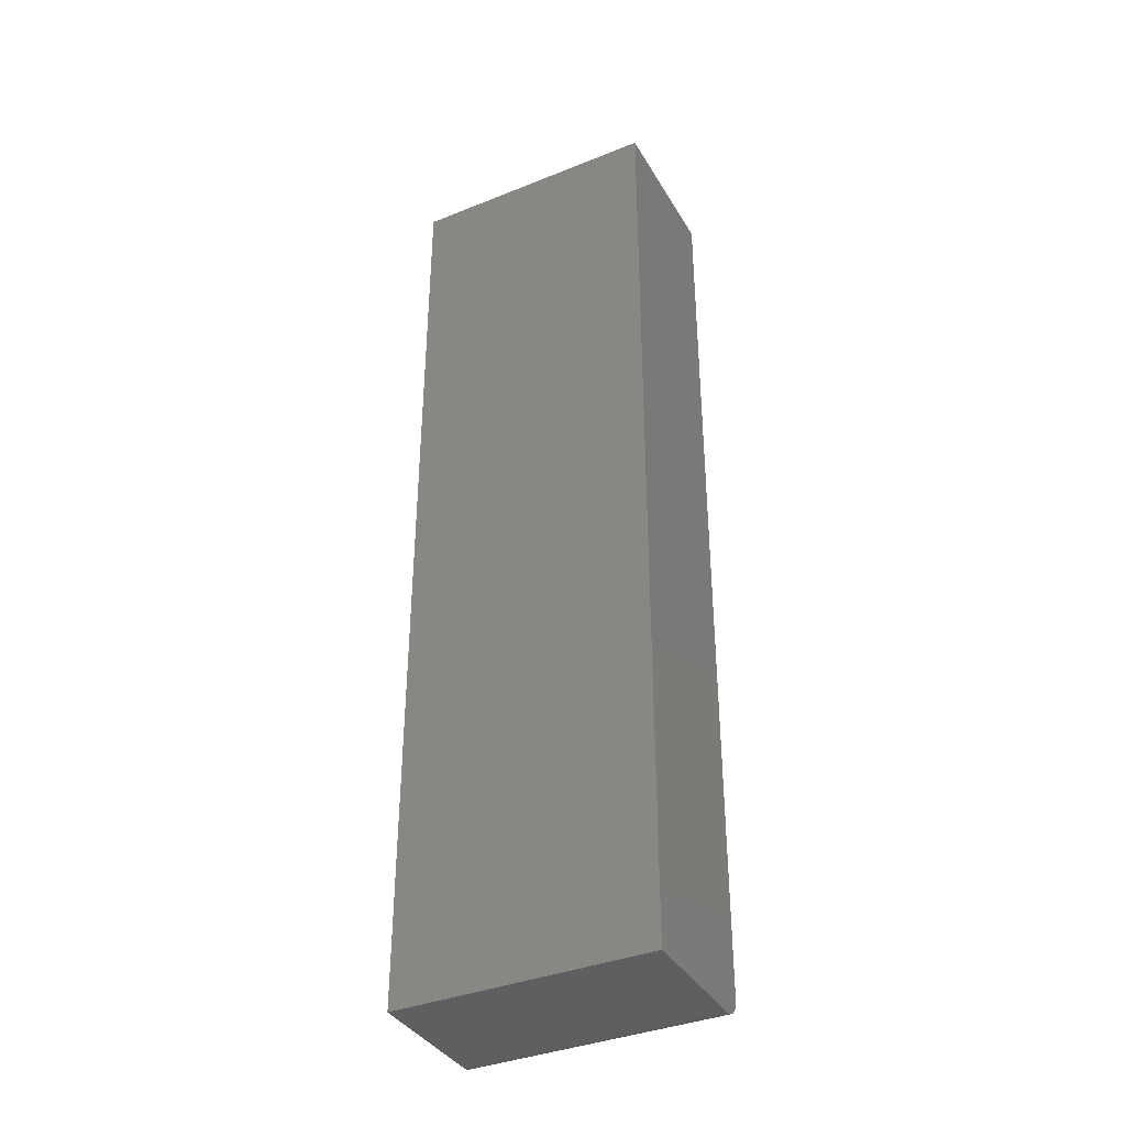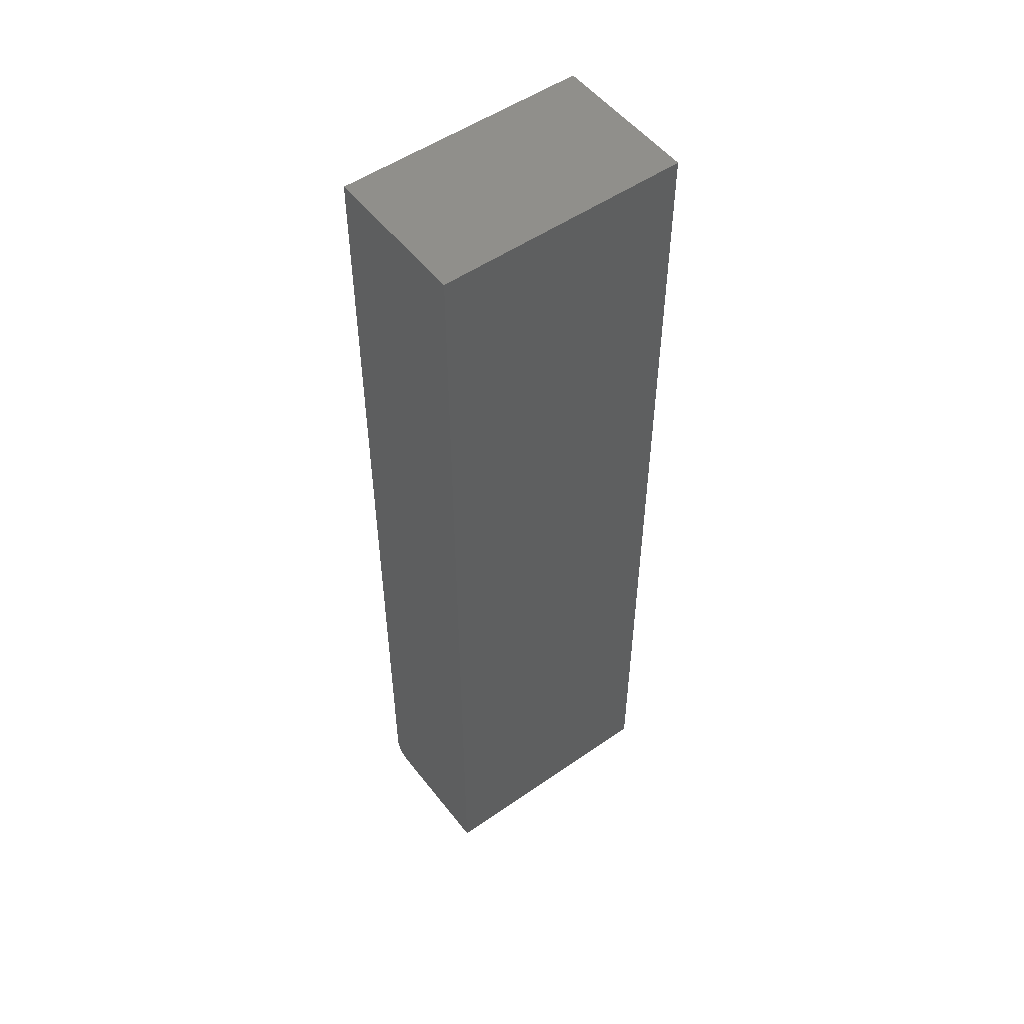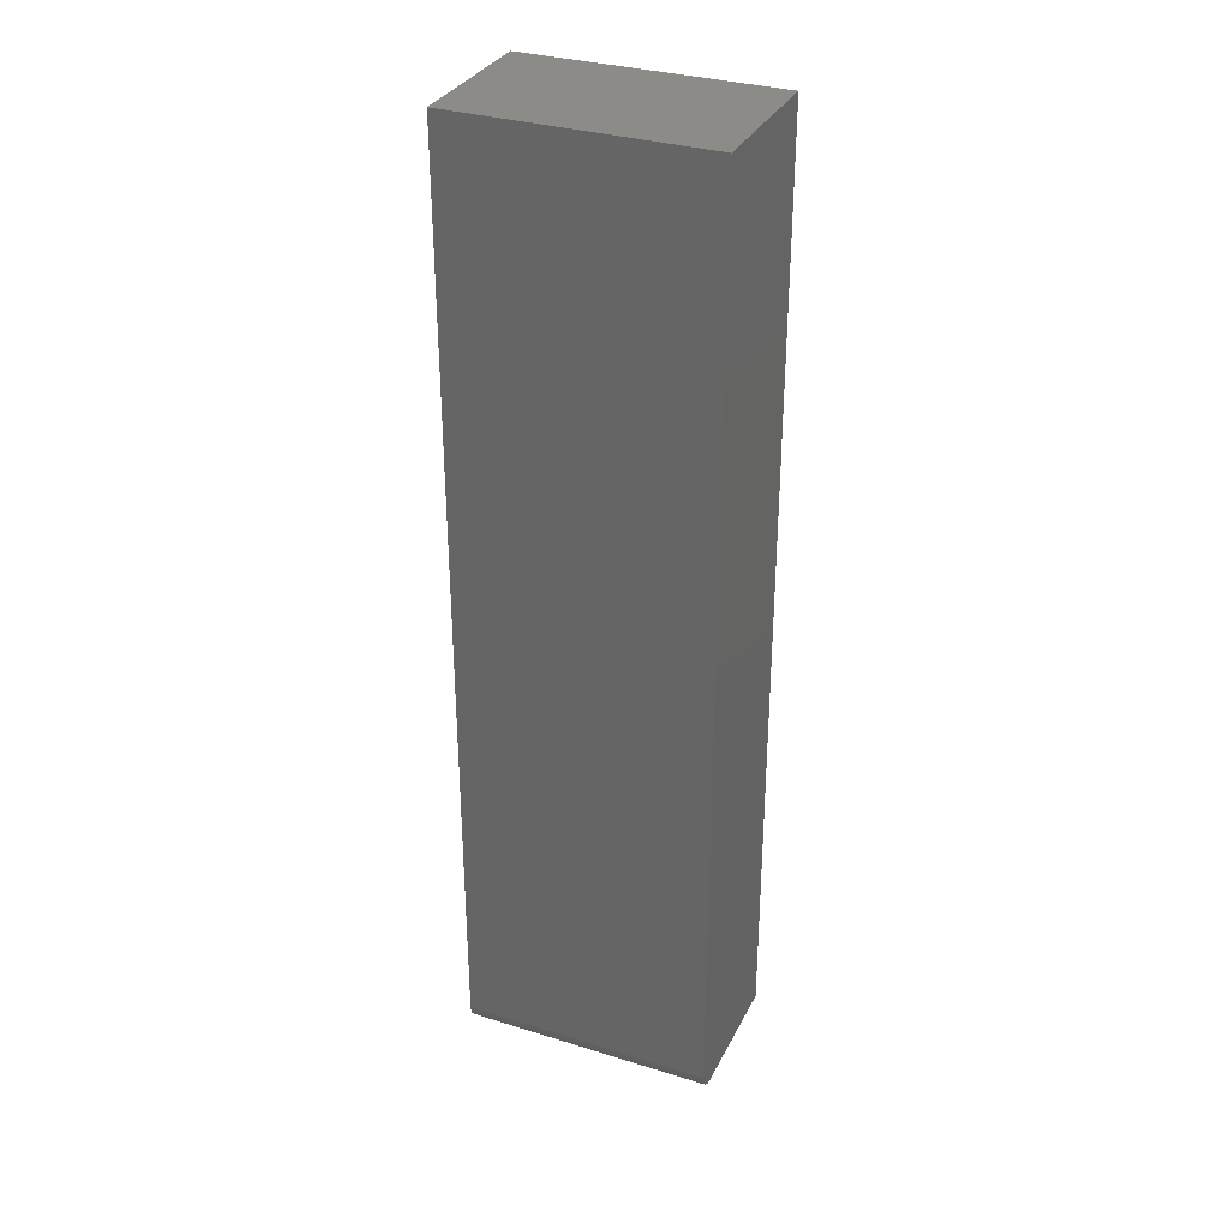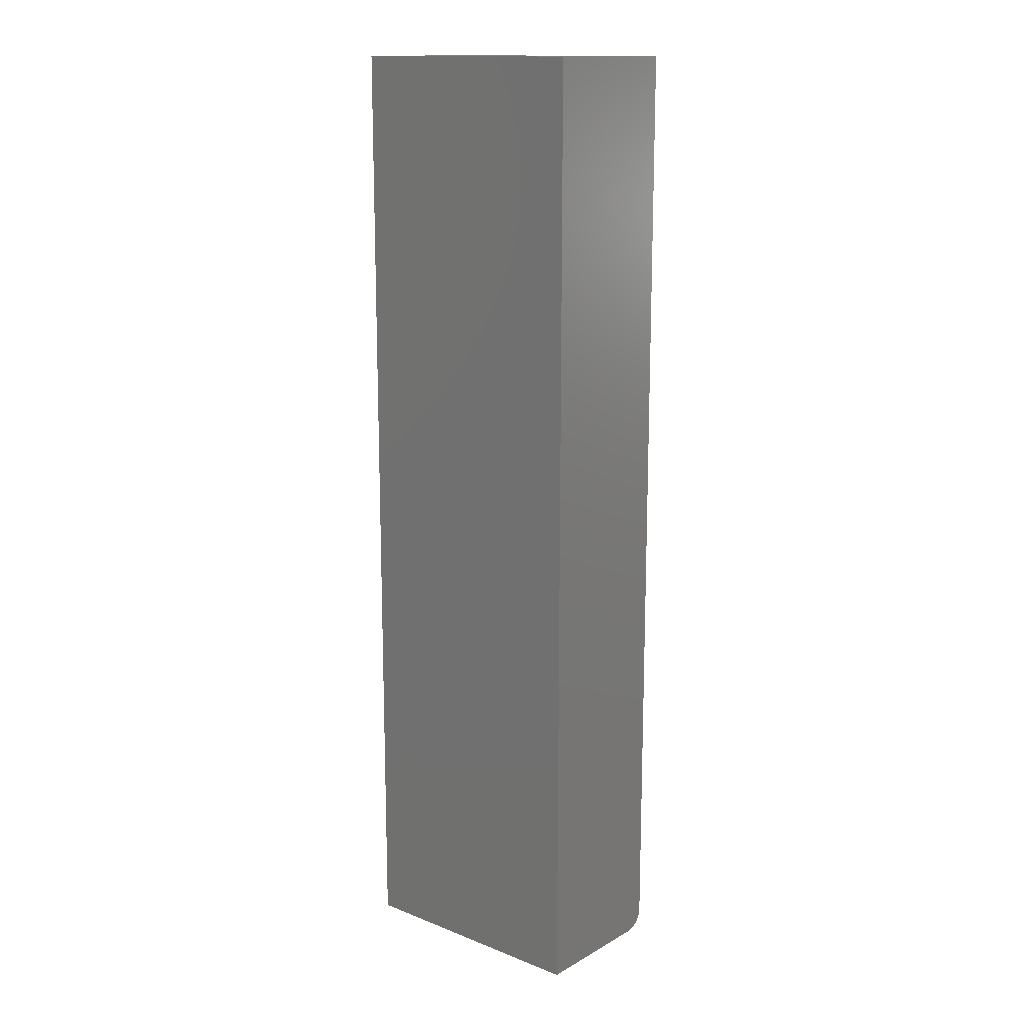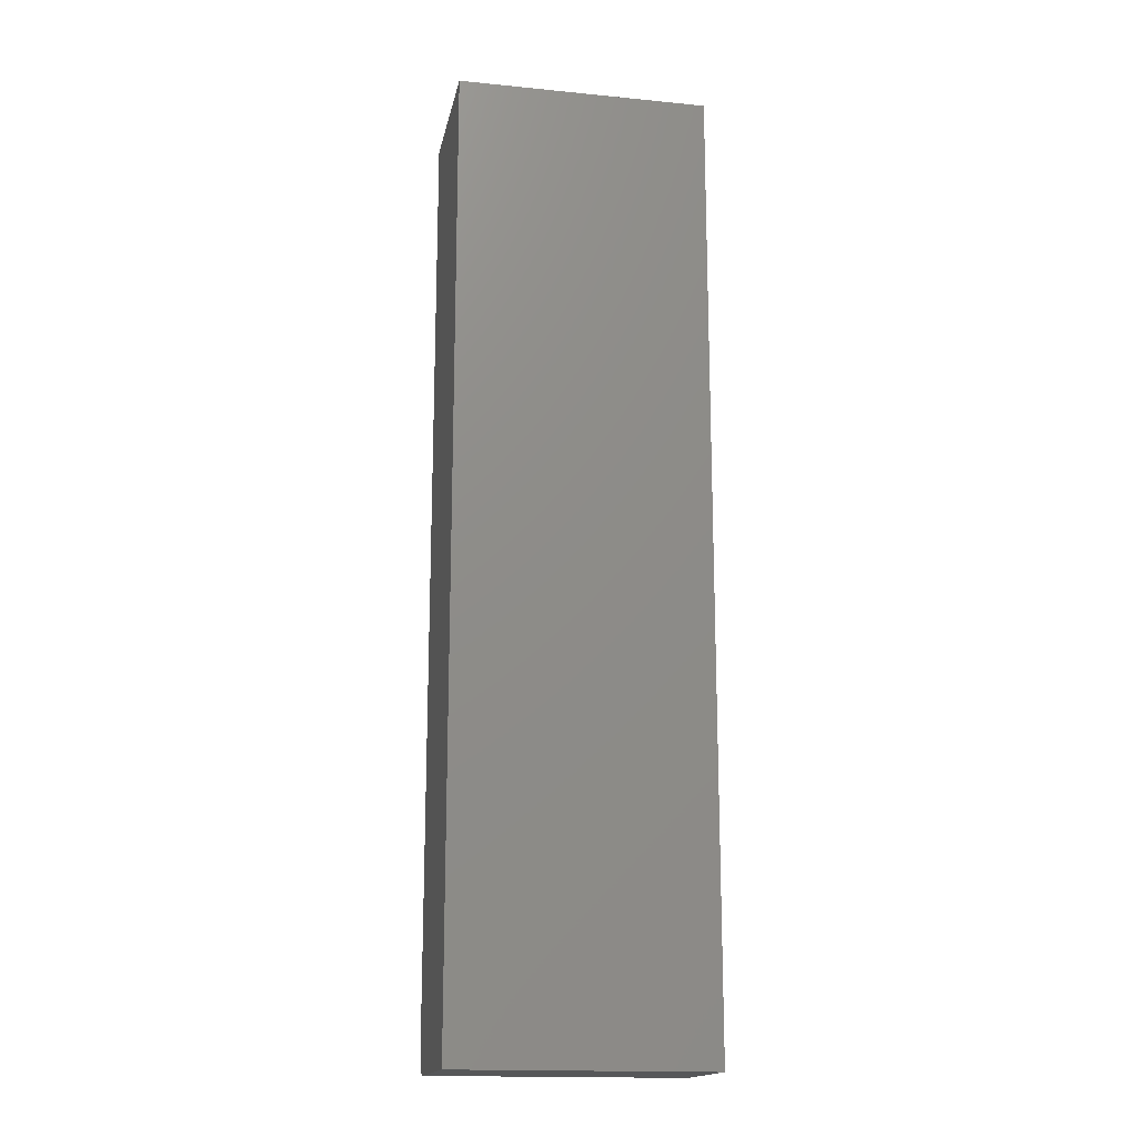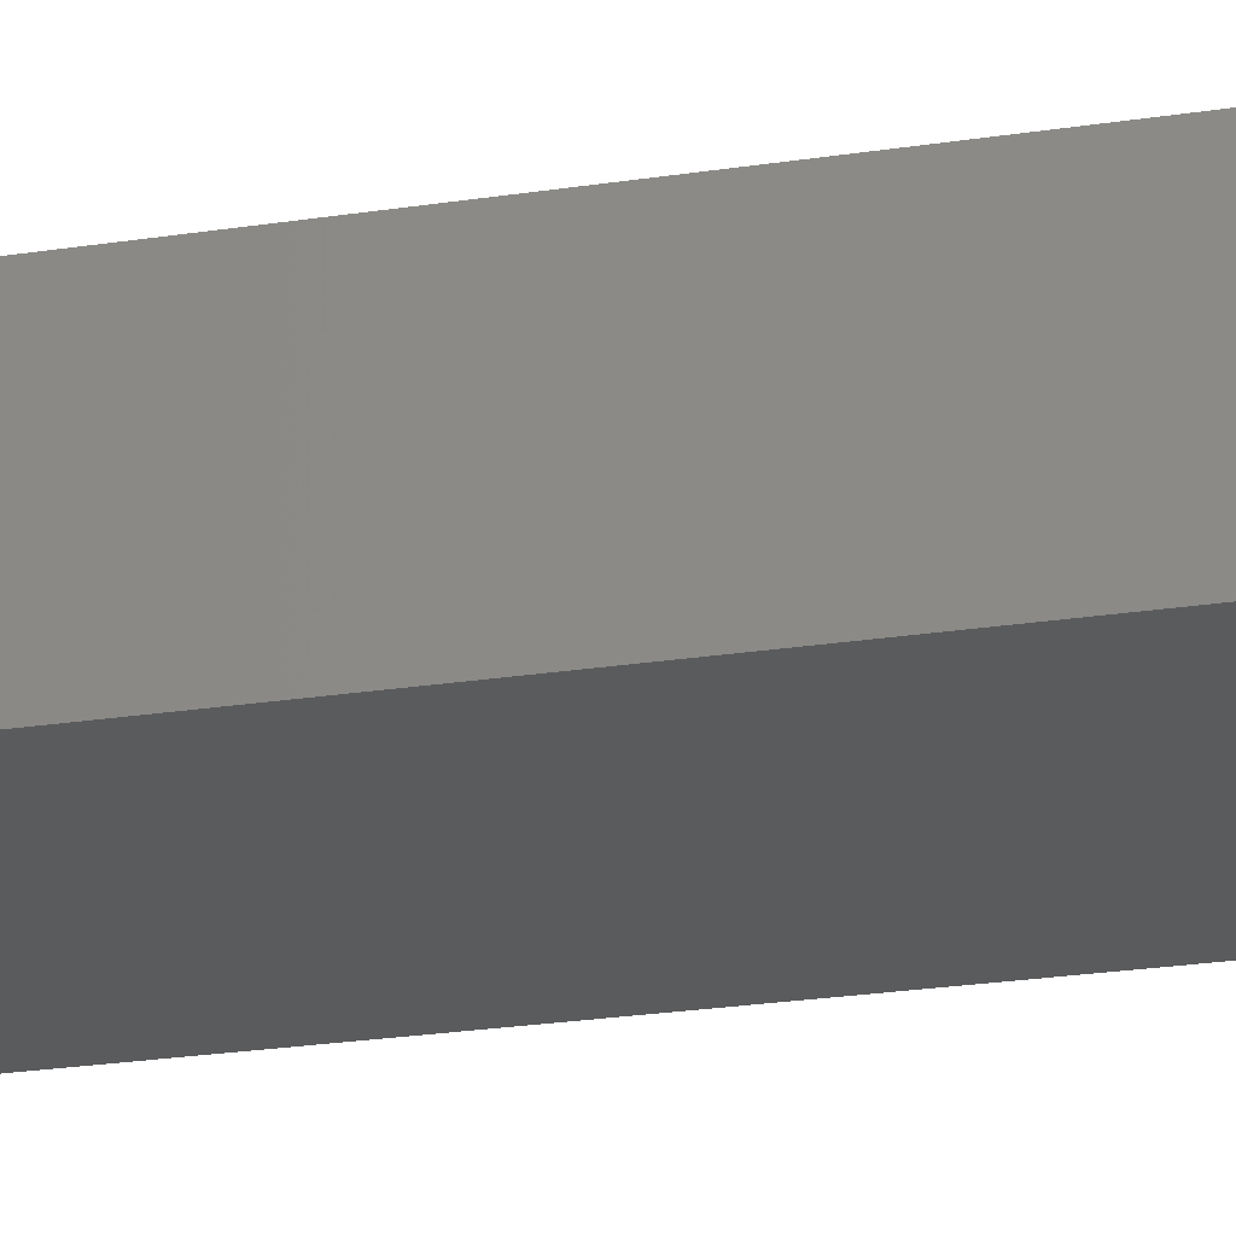
<metadata>
{"format":"stl","ext":"stl","renderer":"f3d","projection":"perspective","resolution":1024,"background":"white","views":[{"elev":-37.5,"azim":27.2,"up":"+Z"},{"elev":52.1,"azim":-36.8,"up":"+Z"},{"elev":32.6,"azim":-156.7,"up":"+Z"},{"elev":14.6,"azim":40.1,"up":"+Z"},{"elev":-16.7,"azim":-11.3,"up":"+Z"},{"elev":-25.0,"azim":104.0,"up":"+Y"}]}
</metadata>
<code>
# stl→obj: 24 verts, 44 faces
v -0.2031 3.469e-18 -0.7188
v -0.2031 1.665e-16 0.75
v 0.1916 2.538e-17 -0.7188
v 0.1916 1.884e-16 0.75
v -0.2031 -0.03125 -0.75
v -0.2031 -0.01929 -0.7476
v -0.2031 -0.02515 -0.7494
v -0.2031 -0.2344 -0.75
v -0.2031 -0.2344 0.75
v -0.2031 -0.0006005 -0.7248
v -0.2031 -0.002379 -0.7307
v -0.2031 -0.005267 -0.7361
v -0.2031 -0.009153 -0.7408
v -0.2031 -0.01389 -0.7447
v 0.1916 -0.03125 -0.75
v 0.1916 -0.01929 -0.7476
v 0.1916 -0.2344 -0.75
v 0.1916 -0.02515 -0.7494
v 0.1916 -0.005267 -0.7361
v 0.1916 -0.002379 -0.7307
v 0.1916 -0.01389 -0.7447
v 0.1916 -0.009153 -0.7408
v 0.1916 -0.0006005 -0.7248
v 0.1916 -0.2344 0.75
f 1 2 3
f 3 2 4
f 5 6 7
f 8 9 2
f 8 2 1
f 8 1 10
f 8 10 11
f 8 11 12
f 8 12 13
f 8 13 14
f 8 14 6
f 8 6 5
f 15 16 17
f 15 18 16
f 19 20 21
f 21 22 19
f 17 23 3
f 17 3 4
f 17 4 24
f 23 17 16
f 23 16 21
f 23 21 20
f 8 5 17
f 17 5 15
f 1 3 10
f 10 3 23
f 10 23 11
f 11 23 20
f 11 20 12
f 12 20 19
f 12 19 13
f 13 19 22
f 13 22 14
f 14 22 21
f 14 21 6
f 6 21 16
f 6 16 7
f 7 16 18
f 7 18 5
f 5 18 15
f 8 17 9
f 9 17 24
f 24 4 9
f 9 4 2

</code>
